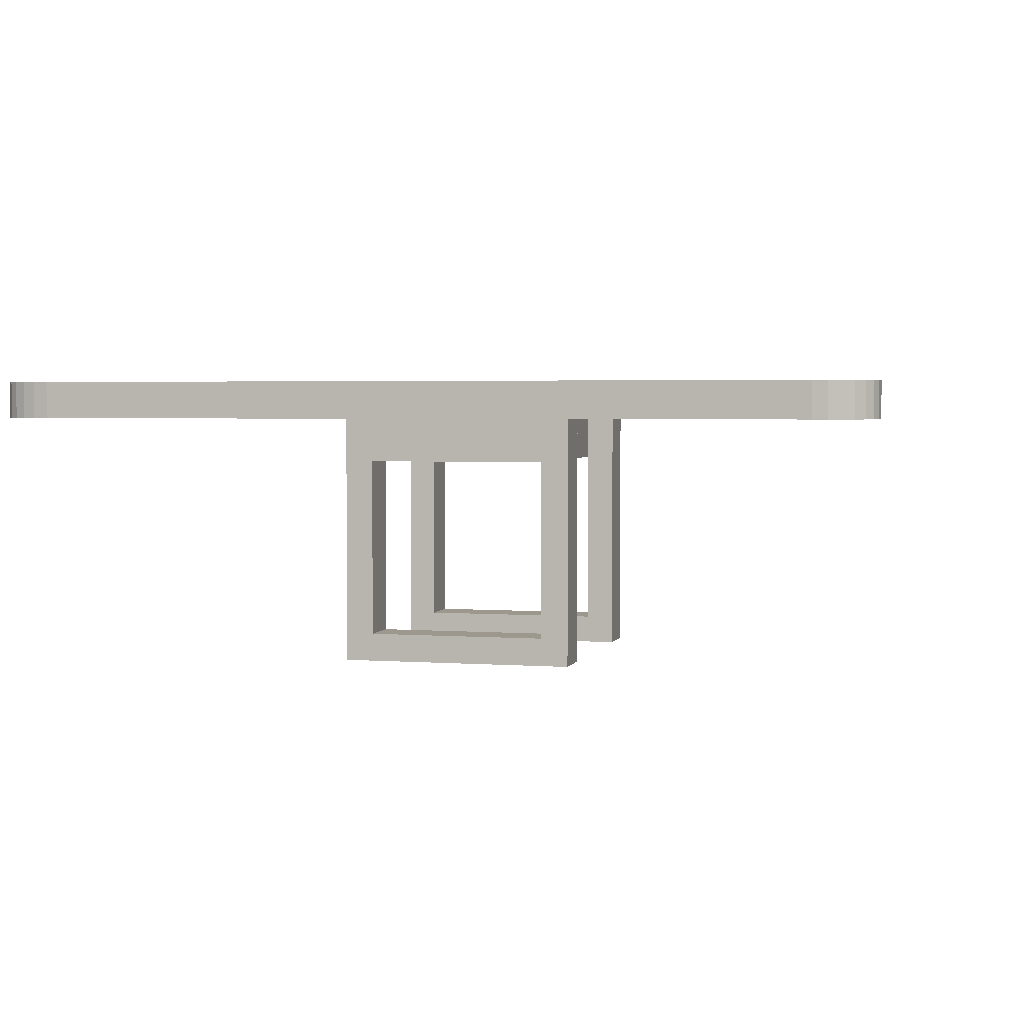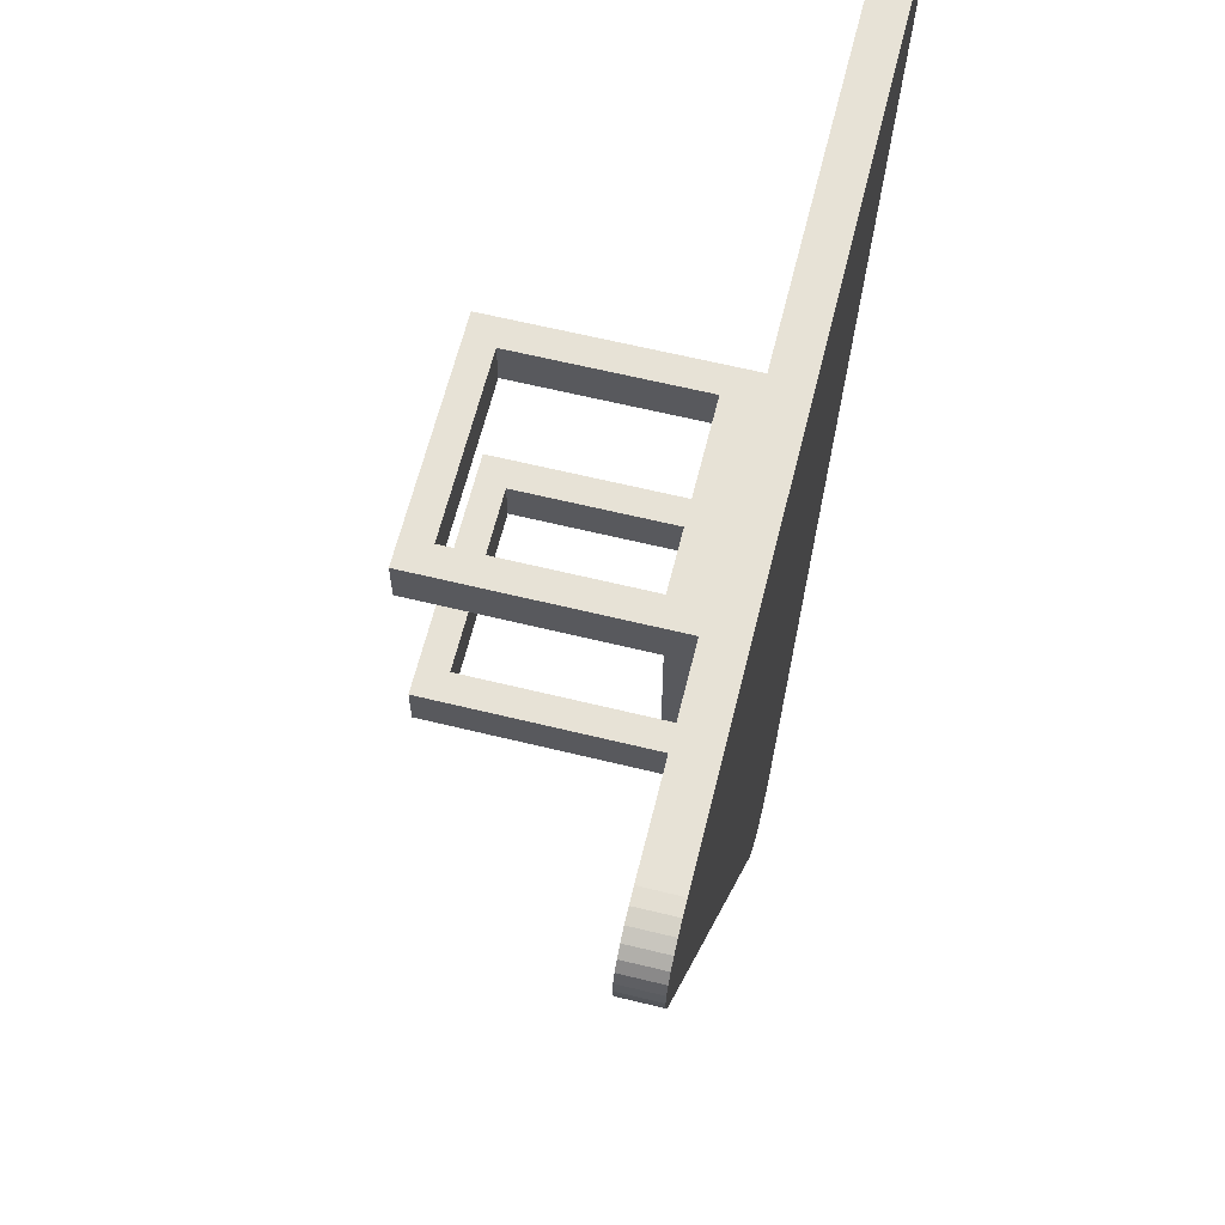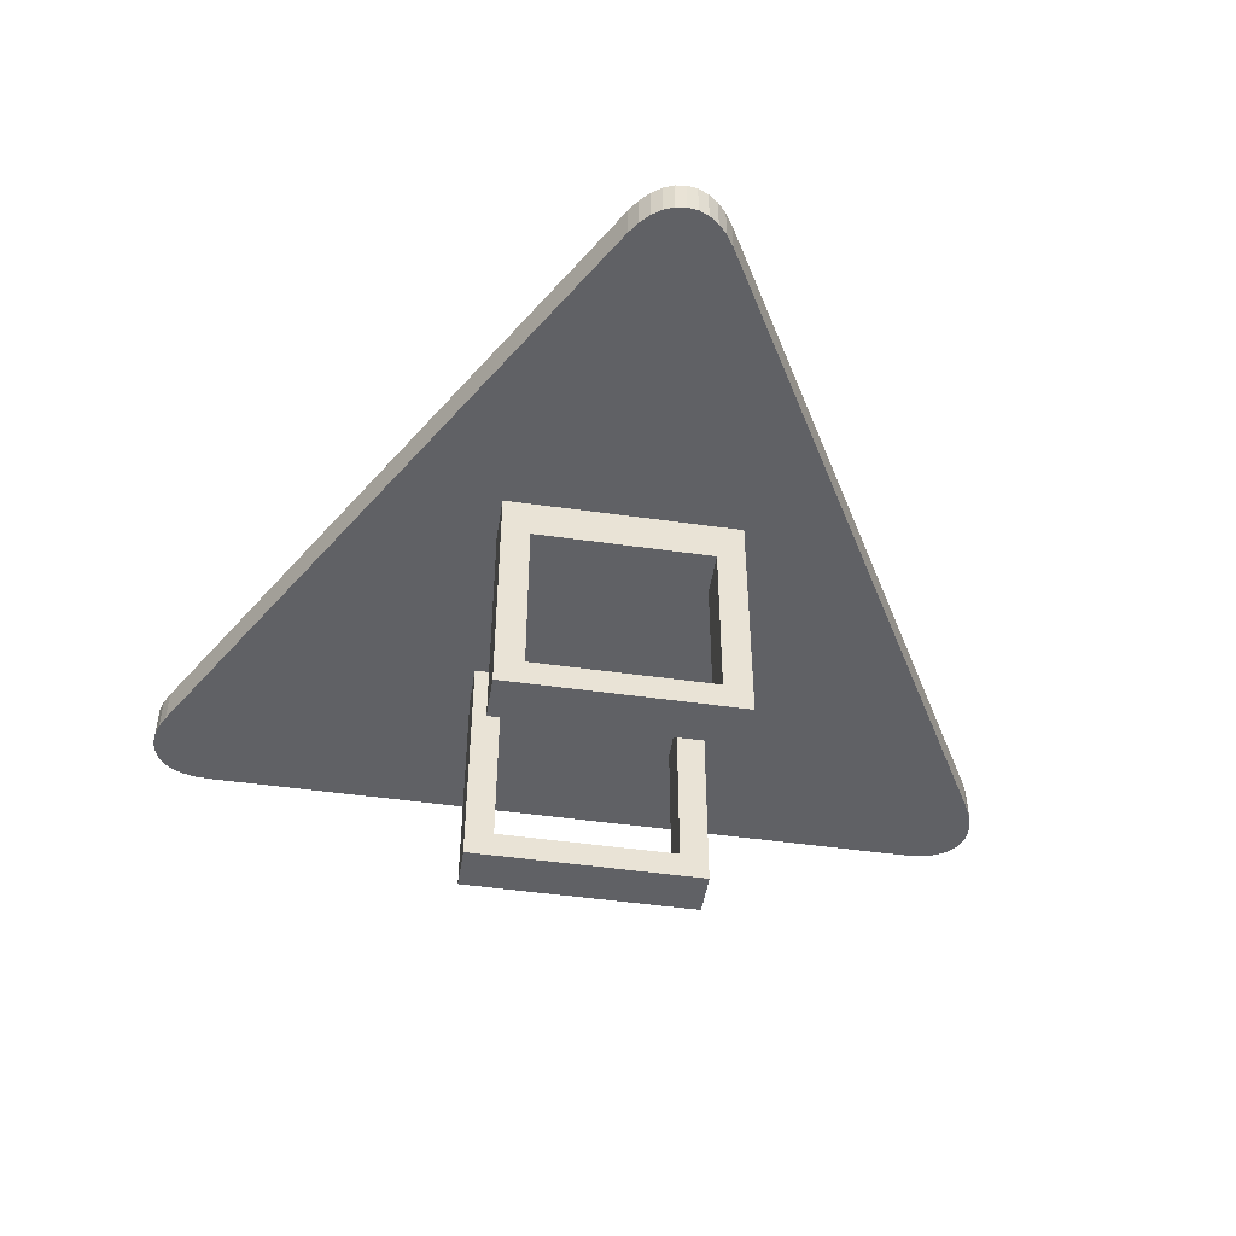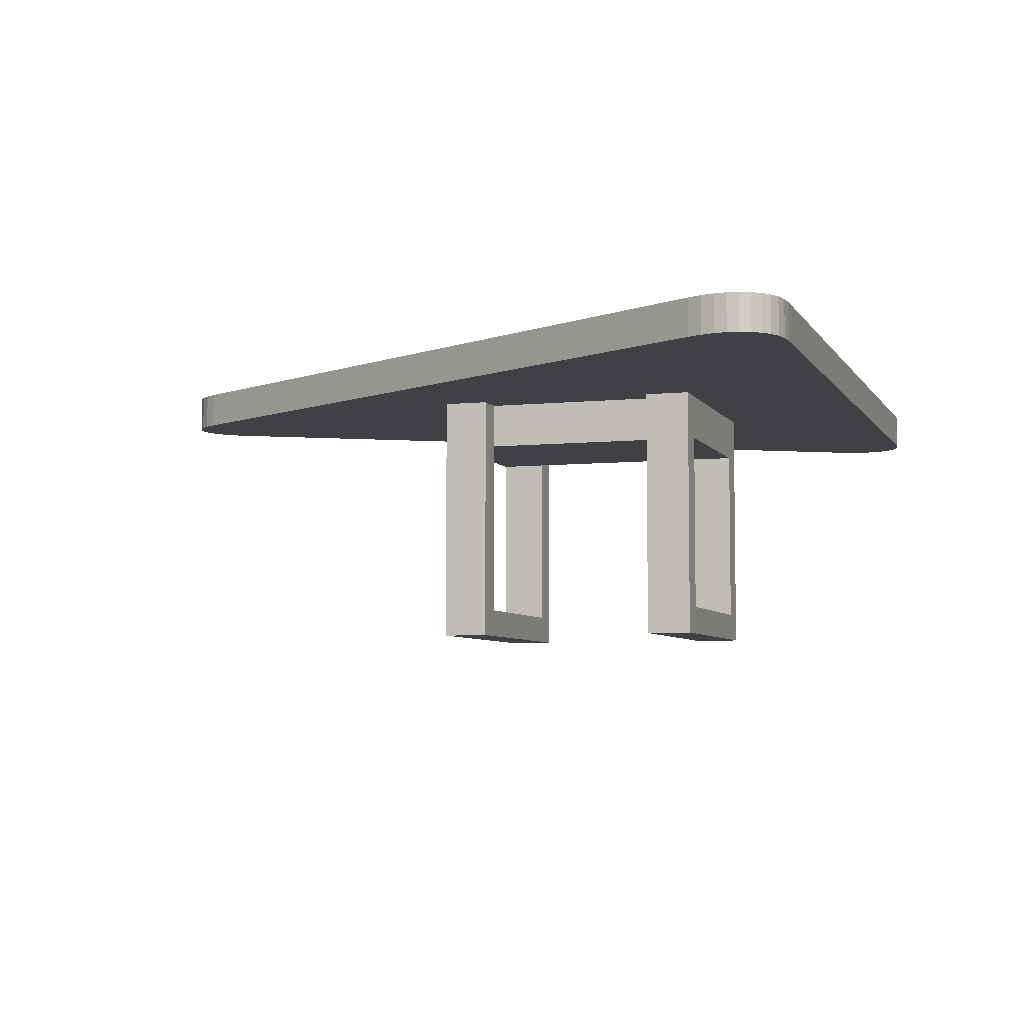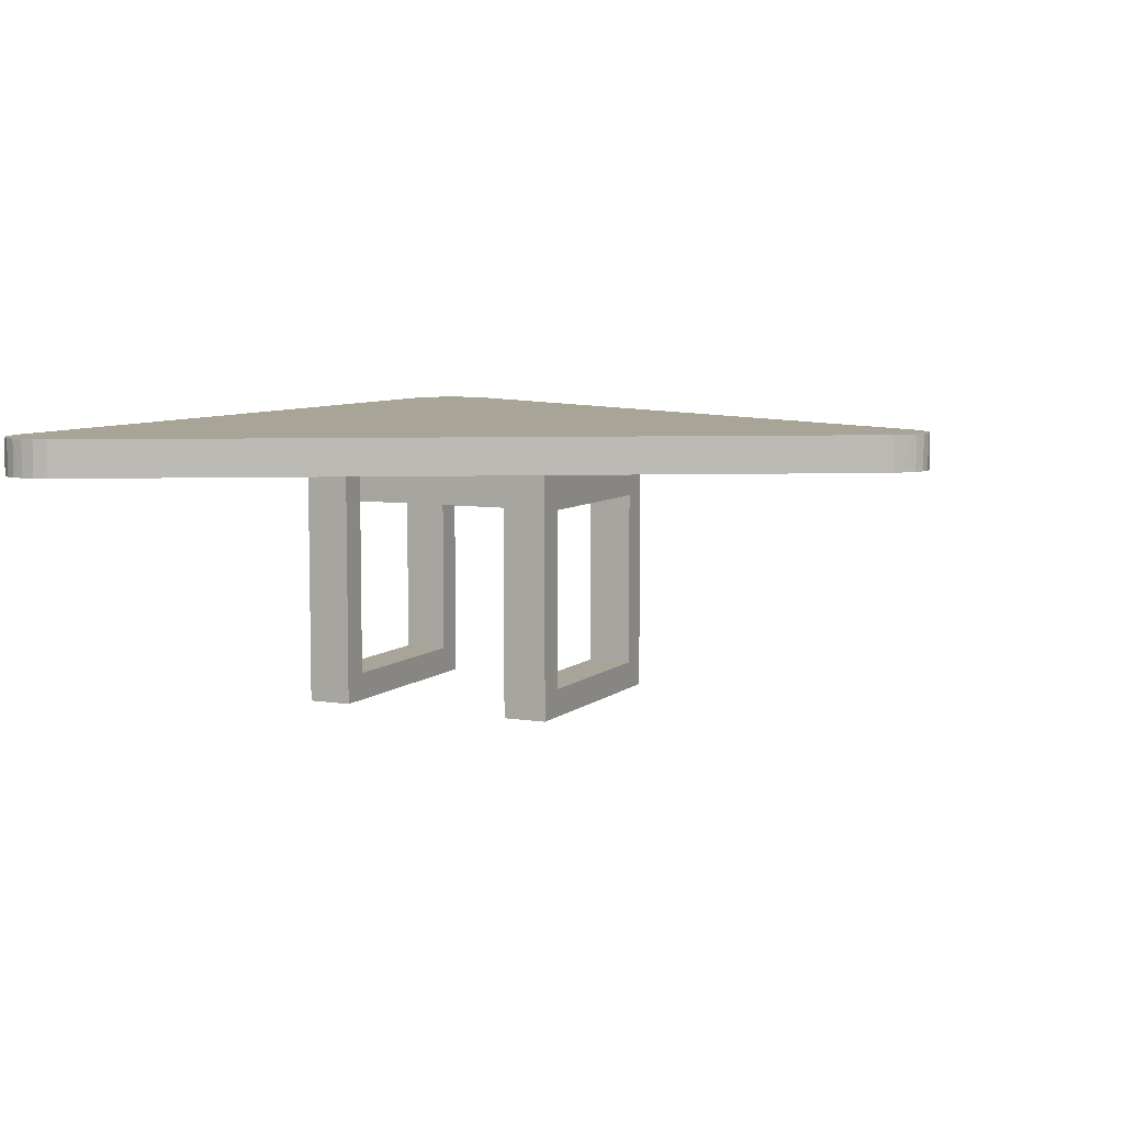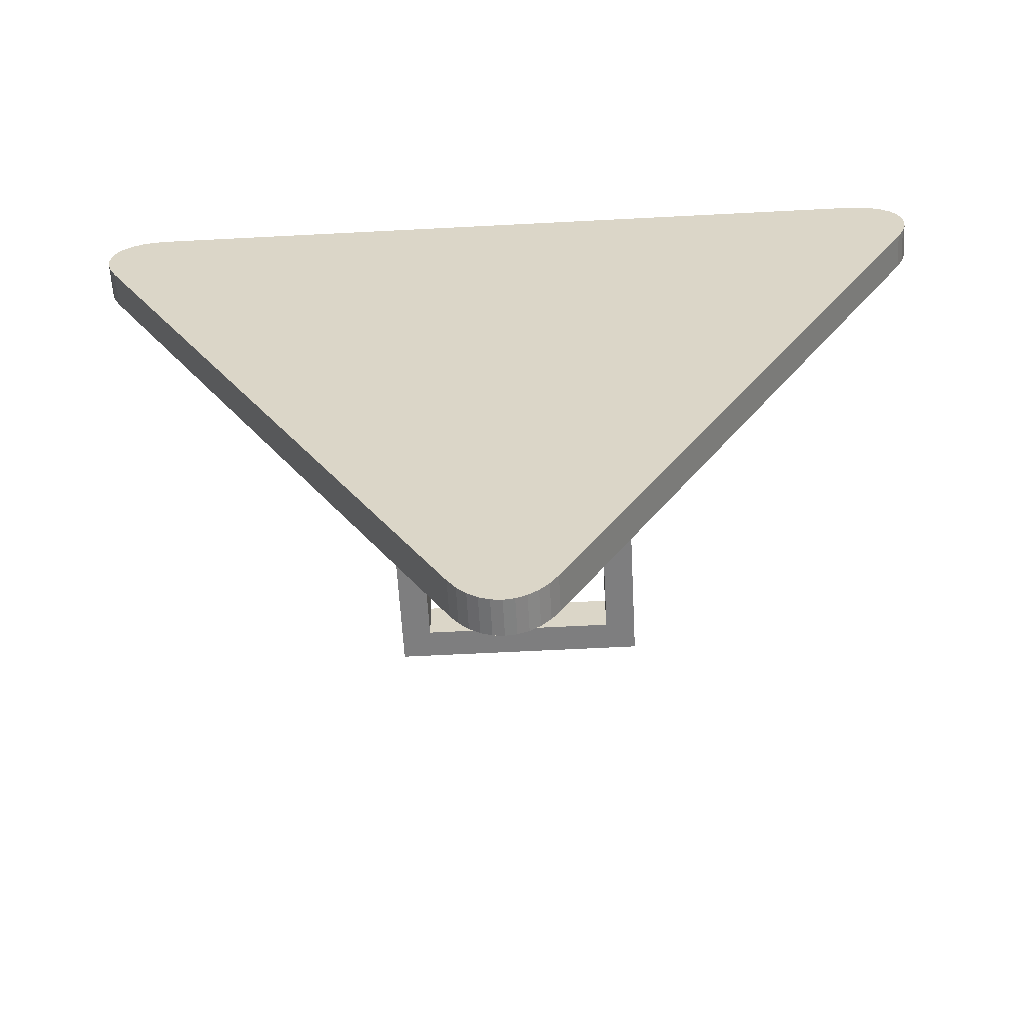
<metadata>
{"format":"obj","ext":"obj","renderer":"f3d","projection":"perspective","resolution":1024,"background":"white","views":[{"elev":3.0,"azim":14.4,"up":"+Y"},{"elev":63.2,"azim":103.9,"up":"+Z"},{"elev":-48.6,"azim":171.0,"up":"+Y"},{"elev":-5.7,"azim":-72.1,"up":"+Y"},{"elev":7.0,"azim":115.2,"up":"+Y"},{"elev":-59.4,"azim":-176.9,"up":"+Z"}]}
</metadata>
<code>
o Cube
v -0.066 -0.8125 -0.455
v 0.066 -0.8125 -0.455
v -0.05487 -0.8125 -0.4715
v -0.04238 -0.8125 -0.4847
v -0.02884 -0.8125 -0.4944
v -0.0146 -0.8125 -0.5004
v -0 -0.8125 -0.5024
v 0.0146 -0.8125 -0.5004
v 0.02884 -0.8125 -0.4944
v 0.04238 -0.8125 -0.4847
v 0.05487 -0.8125 -0.4715
v 0.066 -0.7625 -0.455
v -0.066 -0.7625 -0.455
v 0.05487 -0.7625 -0.4715
v 0.04238 -0.7625 -0.4847
v 0.02884 -0.7625 -0.4944
v 0.0146 -0.7625 -0.5004
v -0 -0.7625 -0.5024
v -0.0146 -0.7625 -0.5004
v -0.02884 -0.7625 -0.4944
v -0.04238 -0.7625 -0.4847
v -0.05487 -0.7625 -0.4715
v 0.594 -0.8125 0.4595
v 0.528 -0.8125 0.5739
v 0.6027 -0.8125 0.4774
v 0.608 -0.8125 0.4949
v 0.6096 -0.8125 0.5114
v 0.6076 -0.8125 0.5267
v 0.602 -0.8125 0.5404
v 0.593 -0.8125 0.552
v 0.5808 -0.8125 0.5614
v 0.5656 -0.8125 0.5683
v 0.5479 -0.8125 0.5725
v 0.528 -0.7625 0.5739
v 0.594 -0.7625 0.4595
v 0.5479 -0.7625 0.5725
v 0.5656 -0.7625 0.5683
v 0.5808 -0.7625 0.5614
v 0.593 -0.7625 0.552
v 0.602 -0.7625 0.5404
v 0.6076 -0.7625 0.5267
v 0.6096 -0.7625 0.5114
v 0.608 -0.7625 0.4949
v 0.6027 -0.7625 0.4774
v -0.528 -0.8125 0.5739
v -0.594 -0.8125 0.4595
v -0.5479 -0.8125 0.5725
v -0.5656 -0.8125 0.5683
v -0.5808 -0.8125 0.5614
v -0.593 -0.8125 0.552
v -0.602 -0.8125 0.5404
v -0.6076 -0.8125 0.5267
v -0.6096 -0.8125 0.5114
v -0.608 -0.8125 0.4949
v -0.6027 -0.8125 0.4774
v -0.594 -0.7625 0.4595
v -0.528 -0.7625 0.5739
v -0.6027 -0.7625 0.4774
v -0.608 -0.7625 0.4949
v -0.6096 -0.7625 0.5114
v -0.6076 -0.7625 0.5267
v -0.602 -0.7625 0.5404
v -0.593 -0.7625 0.552
v -0.5808 -0.7625 0.5614
v -0.5656 -0.7625 0.5683
v -0.5479 -0.7625 0.5725
v -0.066 -0.8125 -0.455
v 0.066 -0.8125 -0.455
v -0.05487 -0.8125 -0.4715
v -0.04238 -0.8125 -0.4847
v -0.02884 -0.8125 -0.4944
v -0.0146 -0.8125 -0.5004
v -0 -0.8125 -0.5024
v 0.0146 -0.8125 -0.5004
v 0.02884 -0.8125 -0.4944
v 0.04238 -0.8125 -0.4847
v 0.05487 -0.8125 -0.4715
v -0.066 -0.7625 -0.455
v 0.066 -0.7625 -0.455
v -0.05487 -0.7625 -0.4715
v -0.04238 -0.7625 -0.4847
v -0.02884 -0.7625 -0.4944
v -0.0146 -0.7625 -0.5004
v -0 -0.7625 -0.5024
v 0.0146 -0.7625 -0.5004
v 0.02884 -0.7625 -0.4944
v 0.04238 -0.7625 -0.4847
v 0.05487 -0.7625 -0.4715
v 0.528 -0.8125 0.5739
v 0.594 -0.8125 0.4595
v 0.5479 -0.8125 0.5725
v 0.5656 -0.8125 0.5683
v 0.5808 -0.8125 0.5614
v 0.593 -0.8125 0.552
v 0.602 -0.8125 0.5404
v 0.6076 -0.8125 0.5267
v 0.6096 -0.8125 0.5114
v 0.608 -0.8125 0.4949
v 0.6027 -0.8125 0.4774
v 0.528 -0.7625 0.5739
v 0.594 -0.7625 0.4595
v 0.5479 -0.7625 0.5725
v 0.5656 -0.7625 0.5683
v 0.5808 -0.7625 0.5614
v 0.593 -0.7625 0.552
v 0.602 -0.7625 0.5404
v 0.6076 -0.7625 0.5267
v 0.6096 -0.7625 0.5114
v 0.608 -0.7625 0.4949
v 0.6027 -0.7625 0.4774
v -0.528 -0.8125 0.5739
v -0.594 -0.8125 0.4595
v -0.5479 -0.8125 0.5725
v -0.5656 -0.8125 0.5683
v -0.5808 -0.8125 0.5614
v -0.593 -0.8125 0.552
v -0.602 -0.8125 0.5404
v -0.6076 -0.8125 0.5267
v -0.6096 -0.8125 0.5114
v -0.608 -0.8125 0.4949
v -0.6027 -0.8125 0.4774
v -0.528 -0.7625 0.5739
v -0.594 -0.7625 0.4595
v -0.5479 -0.7625 0.5725
v -0.5656 -0.7625 0.5683
v -0.5808 -0.7625 0.5614
v -0.593 -0.7625 0.552
v -0.602 -0.7625 0.5404
v -0.6076 -0.7625 0.5267
v -0.6096 -0.7625 0.5114
v -0.608 -0.7625 0.4949
v -0.6027 -0.7625 0.4774
g Cube_Cube_front-back
f 123 132 131 130 129 128 127 126 125 124 122 100 102 103 104 105 106 107 108 109 110 101 79 88 87 86 85 84 83 82 81 80 78
f 90 99 98 97 96 95 94 93 92 91 89 111 113 114 115 116 117 118 119 120 121 112 67 69 70 71 72 73 74 75 76 77 68
g Cube_Cube_front-back_NONE
f 1 46 56 13
f 45 24 34 57
f 56 46 55 58
f 58 55 54 59
f 59 54 53 60
f 60 53 52 61
f 61 52 51 62
f 62 51 50 63
f 63 50 49 64
f 64 49 48 65
f 65 48 47 66
f 66 47 45 57
f 34 24 33 36
f 36 33 32 37
f 37 32 31 38
f 38 31 30 39
f 39 30 29 40
f 40 29 28 41
f 41 28 27 42
f 42 27 26 43
f 43 26 25 44
f 44 25 23 35
f 1 13 22 3
f 3 22 21 4
f 4 21 20 5
f 5 20 19 6
f 6 19 18 7
f 7 18 17 8
f 8 17 16 9
f 9 16 15 10
f 10 15 14 11
f 11 14 12 2
f 23 2 12 35
o Cube.001
v -0.125 -0.8125 -0.01563
v -0.125 -0.875 -0.01563
v -0.125 -0.8125 0.3594
v -0.125 -0.875 0.3594
v 0.125 -0.8125 0.3594
v 0.125 -0.8125 -0.01563
v 0.125 -0.875 -0.01563
v 0.125 -0.875 0.3594
v -0.125 -1.125 -0.01563
v -0.125 -0.8125 -0.01563
v -0.125 -1.125 0.04687
v -0.125 -0.8125 0.04687
v -0.1641 -1.125 -0.01563
v -0.1641 -0.8125 -0.01563
v -0.1641 -1.125 0.04687
v -0.1641 -0.8125 0.04687
v -0.125 -1.125 0.2969
v -0.125 -0.8125 0.2969
v -0.125 -1.125 0.3594
v -0.125 -0.8125 0.3594
v -0.1641 -1.125 0.2969
v -0.1641 -0.8125 0.2969
v -0.1641 -1.125 0.3594
v -0.1641 -0.8125 0.3594
v 0.1641 -1.125 -0.01563
v 0.1641 -0.8125 -0.01563
v 0.1641 -1.125 0.04687
v 0.1641 -0.8125 0.04687
v 0.125 -1.125 -0.01563
v 0.125 -0.8125 -0.01563
v 0.125 -1.125 0.04687
v 0.125 -0.8125 0.04687
v 0.1641 -1.125 0.2969
v 0.1641 -0.8125 0.2969
v 0.1641 -1.125 0.3594
v 0.1641 -0.8125 0.3594
v 0.125 -1.125 0.2969
v 0.125 -0.8125 0.2969
v 0.125 -1.125 0.3594
v 0.125 -0.8125 0.3594
v -0.1641 -1.164 -0.01563
v 0.1641 -1.164 -0.01563
v -0.1641 -1.164 0.04687
v 0.1641 -1.164 0.04687
v -0.1641 -1.125 -0.01563
v 0.1641 -1.125 -0.01563
v -0.1641 -1.125 0.04687
v 0.1641 -1.125 0.04687
v -0.1641 -1.164 0.2969
v 0.1641 -1.164 0.2969
v -0.1641 -1.164 0.3594
v 0.1641 -1.164 0.3594
v -0.1641 -1.125 0.2969
v 0.1641 -1.125 0.2969
v -0.1641 -1.125 0.3594
v 0.1641 -1.125 0.3594
g Cube.001_Cube.001_pole_mount
f 133 134 136 135
f 138 137 140 139
f 136 140 137 135
f 133 138 139 134
f 134 139 140 136
f 141 142 144 143
f 143 144 148 147
f 147 148 146 145
f 145 146 142 141
f 149 150 152 151
f 151 152 156 155
f 155 156 154 153
f 153 154 150 149
f 157 158 160 159
f 159 160 164 163
f 163 164 162 161
f 161 162 158 157
f 165 166 168 167
f 167 168 172 171
f 171 172 170 169
f 169 170 166 165
f 173 174 176 175
f 175 176 180 179
f 179 180 178 177
f 177 178 174 173
f 175 179 177 173
f 180 176 174 178
f 181 182 184 183
f 183 184 188 187
f 187 188 186 185
f 185 186 182 181
f 183 187 185 181
f 188 184 182 186

</code>
